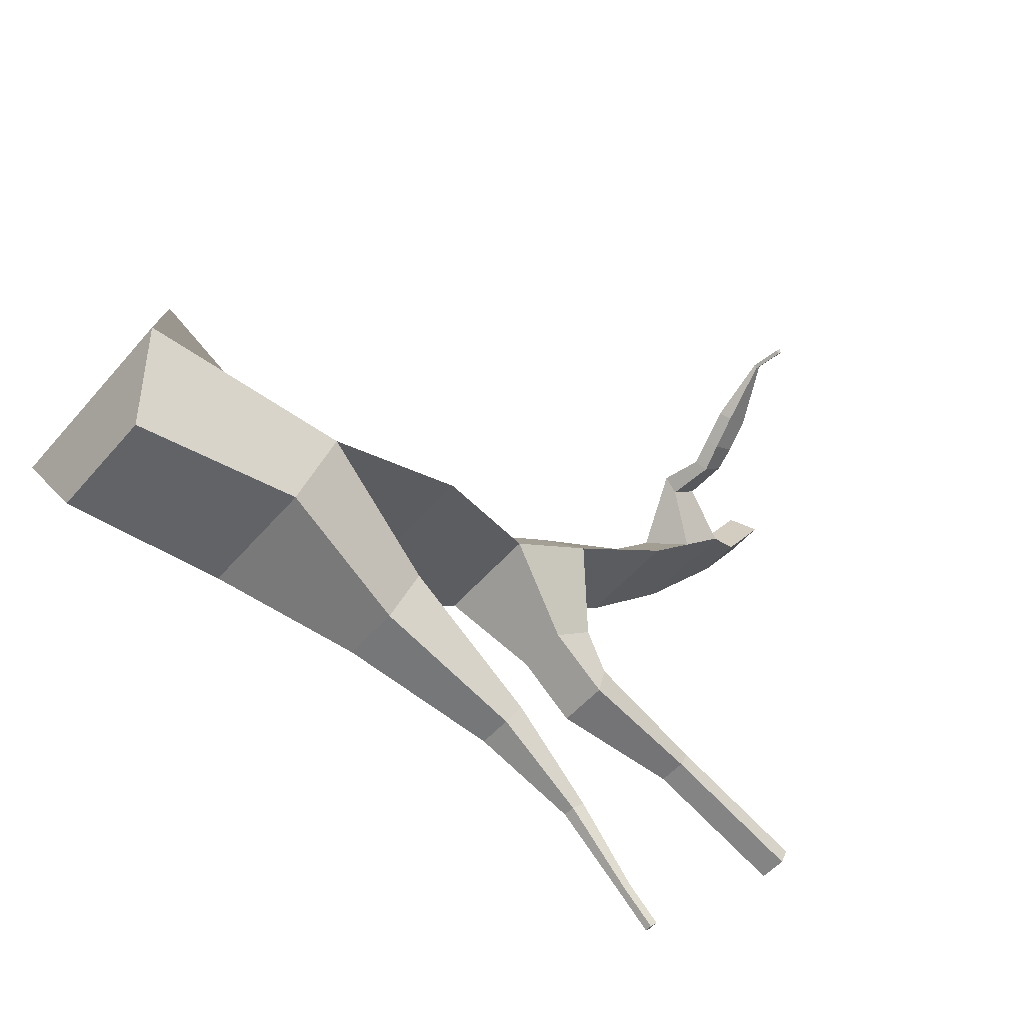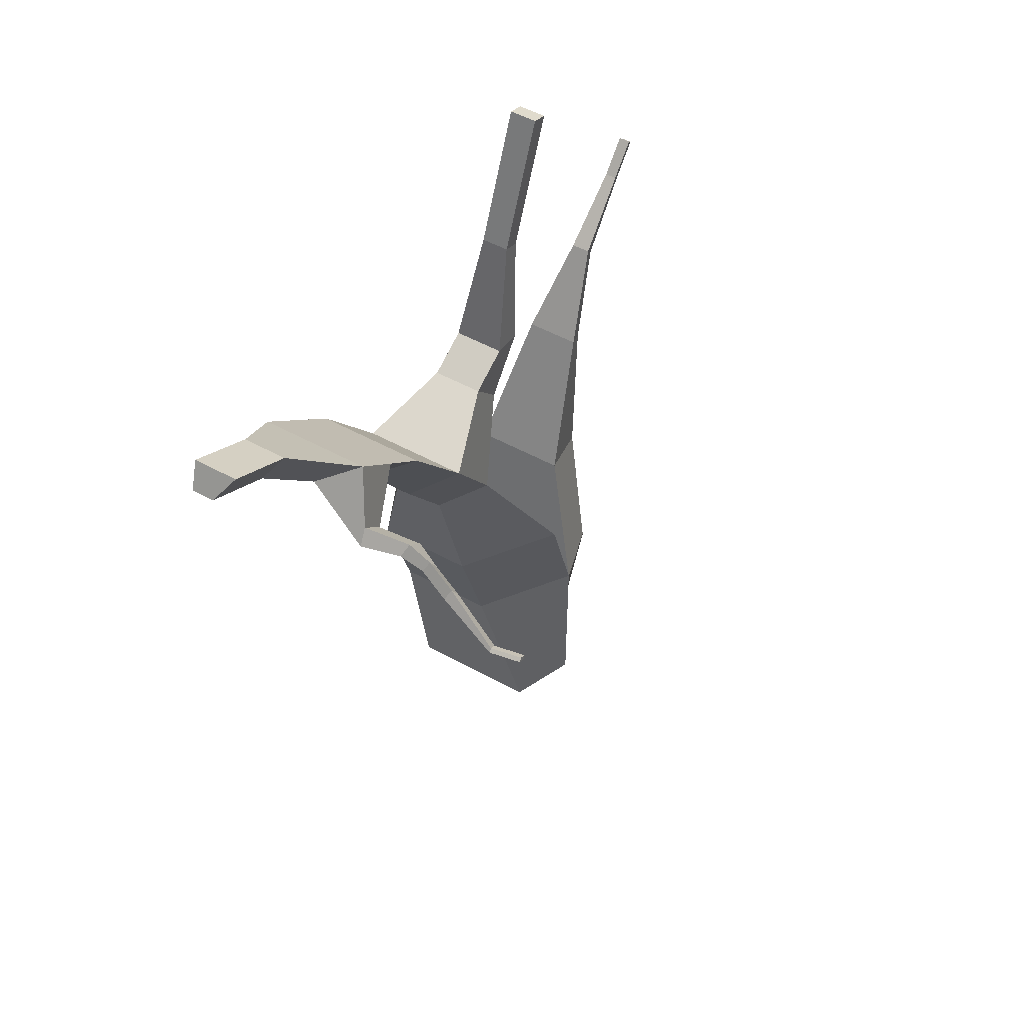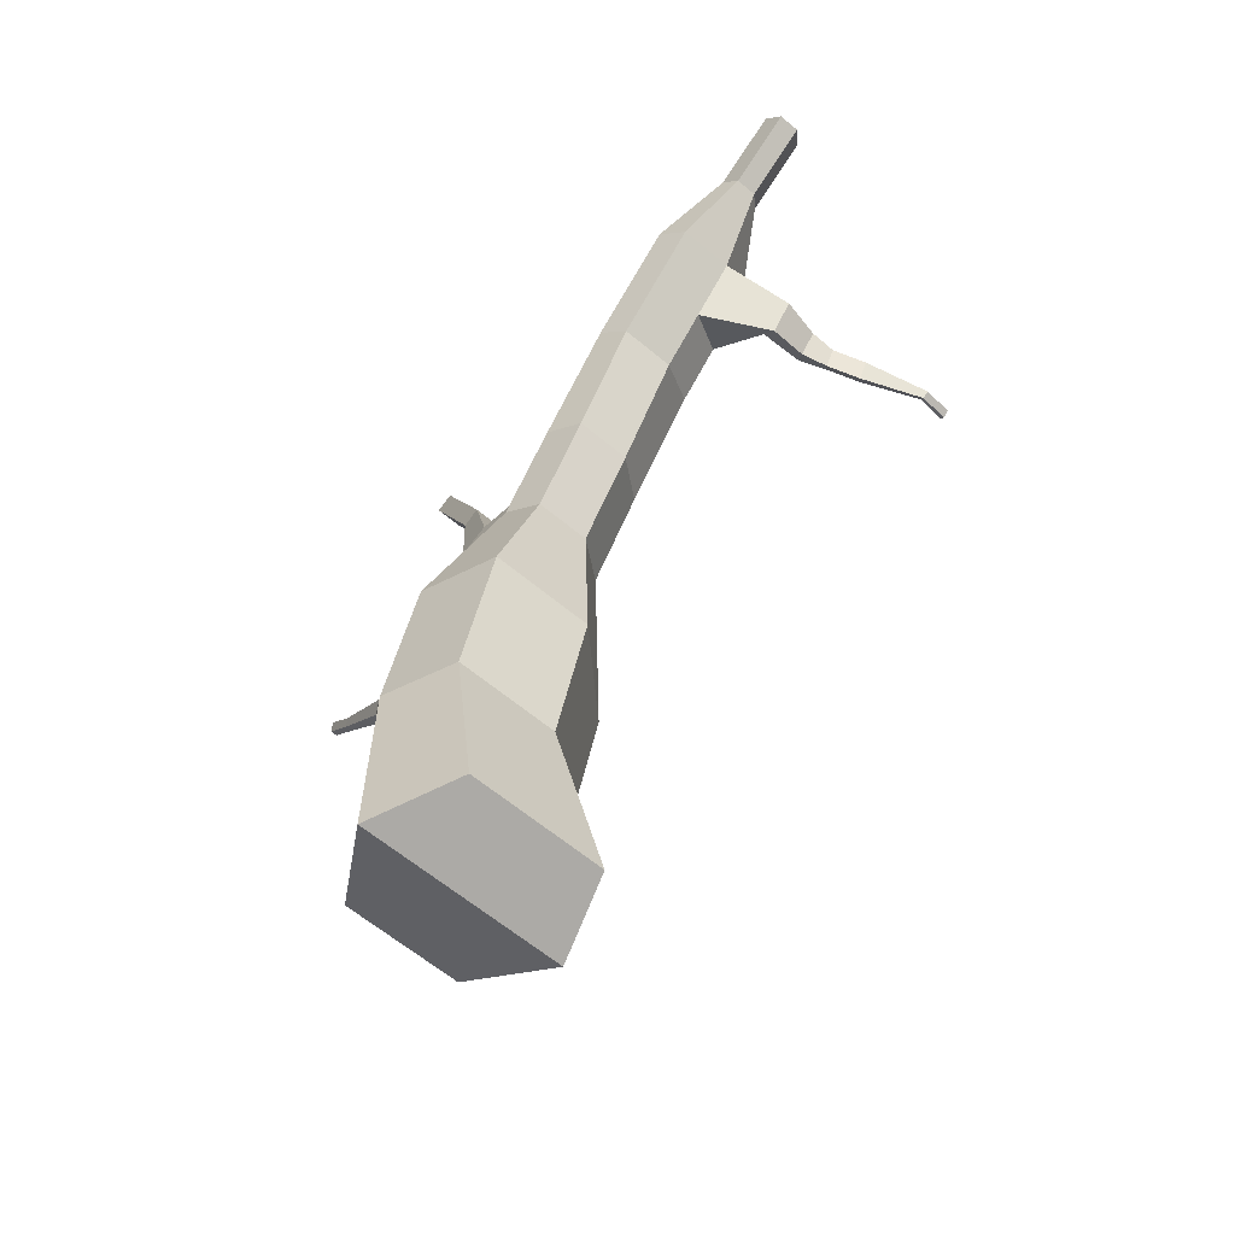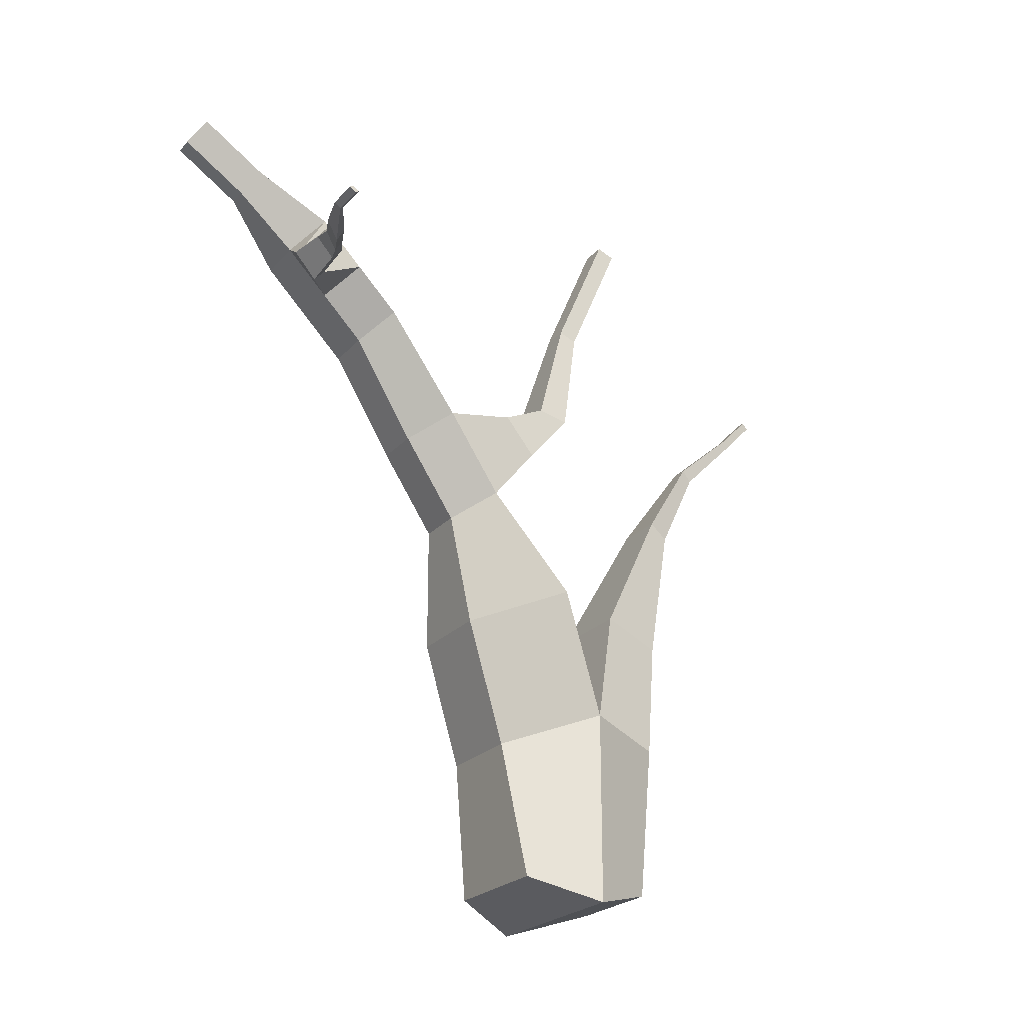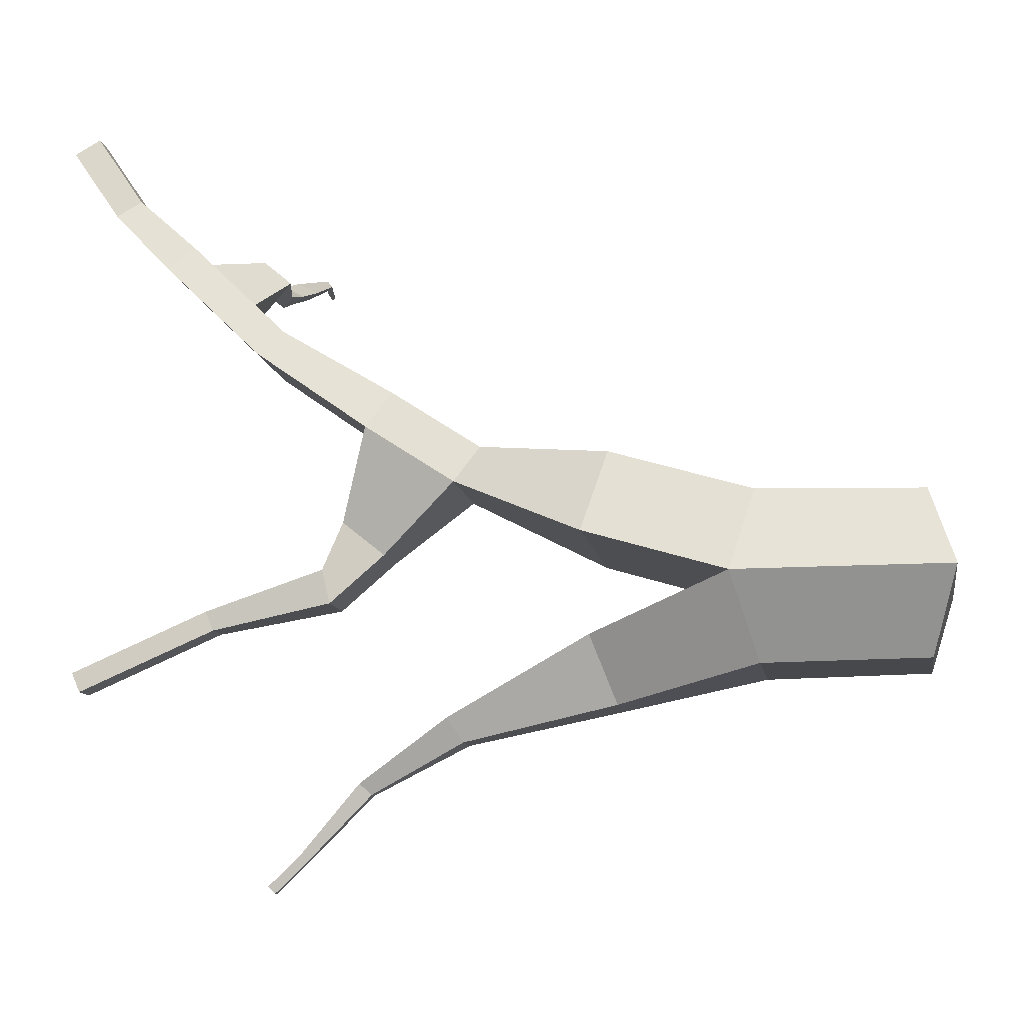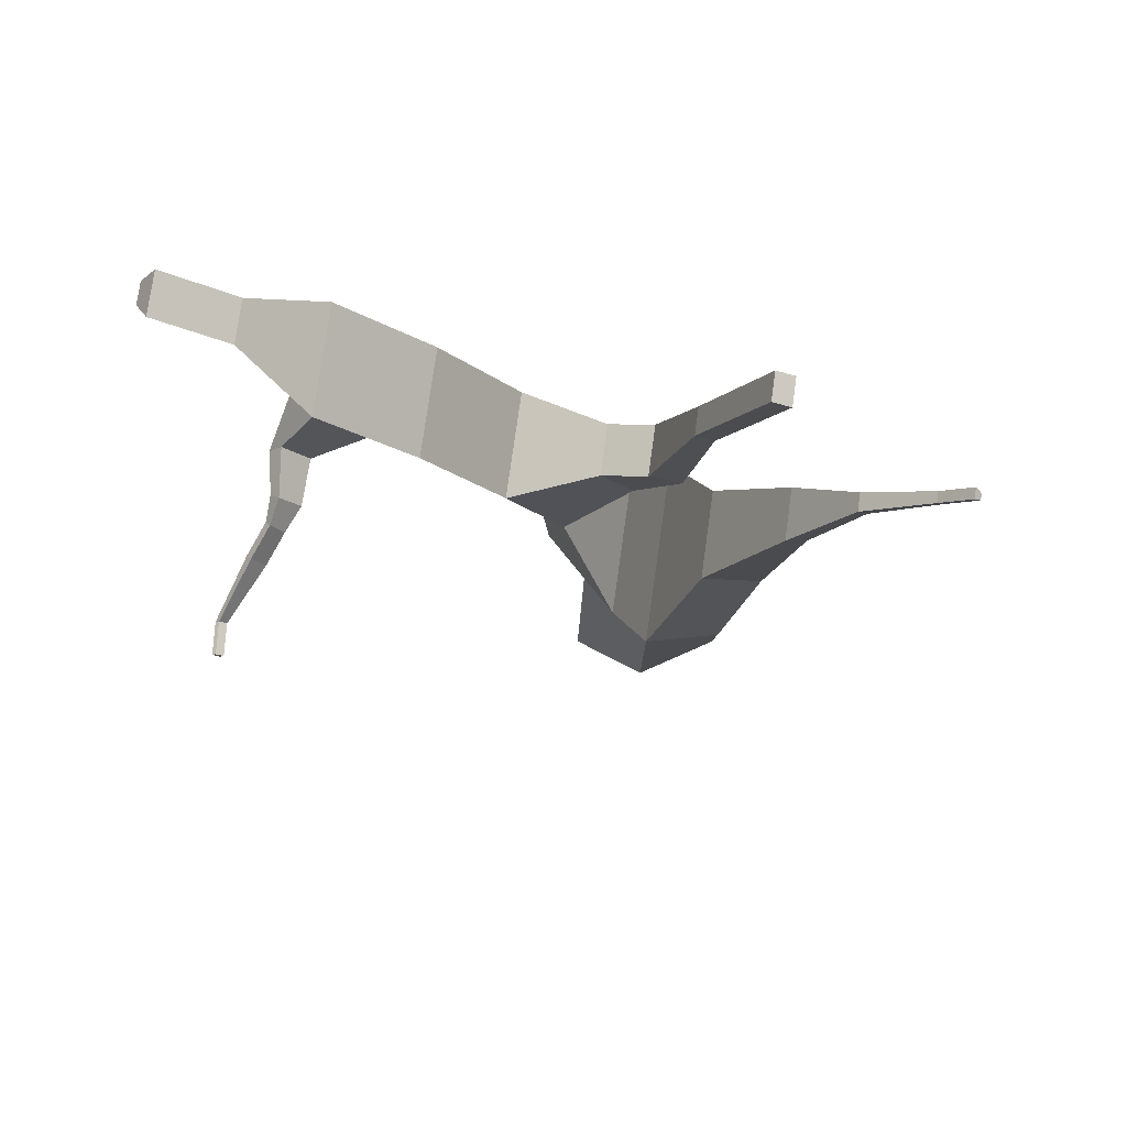
<metadata>
{"format":"obj","ext":"obj","renderer":"f3d","projection":"perspective","resolution":1024,"background":"white","views":[{"elev":-50.9,"azim":51.2,"up":"+Z"},{"elev":53.8,"azim":30.1,"up":"+Y"},{"elev":-63.1,"azim":-40.1,"up":"+Y"},{"elev":-23.0,"azim":60.1,"up":"+Y"},{"elev":-11.4,"azim":-80.6,"up":"+Z"},{"elev":77.5,"azim":98.0,"up":"+Y"}]}
</metadata>
<code>
o Cube
v 1 1 -1
v 0.726 -1 -1
v 0.303 1 1
v 1 -1 1
v -0.577 1 -1
v -0.726 -1 -1
v -1 1 1
v -0.726 -1 1
v -1.297 -1.297 0
v 1.297 1.297 0
v -1.297 1.297 0
v 1.297 -1.297 0
v 0.303 1 1
v -1 1 1
v 1.297 1.297 0
v -1.297 1.297 0
v -0.577 1 -1
v 1 1 -1
v 1.297 3.021 0.5116
v -1.297 3.021 0.5116
v -1 2.724 1.512
v 0.303 2.724 1.512
v 0.5278 2.724 -1.418
v -0.2165 2.724 -1.418
v -0.5562 3.021 -0.6048
v 0.6678 3.021 -0.6048
v 0.6027 4.631 1.264
v -0.7671 4.631 1.264
v -0.6104 4.334 1.715
v 0.07784 4.334 1.715
v 0.3489 4.622 -1.823
v -0.07988 4.622 -1.823
v -0.2755 4.793 -1.538
v 0.4295 4.793 -1.538
v 0.6027 5.732 1.988
v -0.7671 5.732 1.988
v -0.6104 5.435 2.439
v 0.07784 5.435 2.439
v -0.4098 5.556 0.4503
v -0.4098 6.077 0.8691
v 0.2454 6.077 0.8691
v 0.2454 5.556 0.4503
v -0.4098 6.231 -0.1287
v -0.4098 6.333 0.2901
v 0.2454 6.333 0.2901
v 0.2454 6.231 -0.1287
v 0.6027 7.116 2.972
v -0.7671 7.116 2.972
v -0.6104 6.819 3.275
v 0.07784 6.819 3.275
v 0.6027 8.291 4.12
v -0.7671 8.291 4.12
v -0.6104 7.994 4.424
v 0.07784 7.994 4.424
v 0.1349 9.111 4.973
v -0.4102 9.111 4.973
v -0.3478 8.815 5.174
v -0.07394 8.815 5.174
v 0.1349 9.702 5.846
v -0.4102 9.702 5.846
v -0.3478 9.405 6.046
v -0.07393 9.405 6.046
v 0.1907 5.776 -2.431
v 0.04085 5.776 -2.431
v -0.02755 5.919 -2.298
v 0.2189 5.919 -2.298
v 0.157 6.571 -3.228
v 0.06661 6.571 -3.228
v 0.02536 6.65 -3.145
v 0.174 6.65 -3.145
v 0.06661 6.97 -3.609
v 0.157 6.97 -3.609
v 0.02536 7.049 -3.526
v 0.174 7.049 -3.526
v -0.2594 7.741 -0.4069
v -0.2594 7.844 -0.1686
v 0.09502 7.844 -0.1686
v 0.09502 7.741 -0.4069
v -0.2594 9.443 -1.136
v -0.2594 9.545 -0.8977
v 0.09502 9.545 -0.8977
v 0.09502 9.443 -1.136
v -0.7671 7.703 3.546
v 0.6027 7.703 3.546
v -0.6104 7.406 3.849
v 0.07784 7.406 3.849
v 0.837 7.319 4.206
v 0.837 7.673 4.508
v 0.8665 7.494 4.668
v 0.8665 7.14 4.366
v 1.429 7.385 4.207
v 1.429 7.649 4.44
v 1.369 7.516 4.563
v 1.369 7.252 4.33
v 1.747 7.315 4.356
v 1.747 7.579 4.499
v 1.686 7.446 4.574
v 1.686 7.182 4.432
v 2.147 7.226 4.521
v 2.147 7.49 4.663
v 2.087 7.357 4.738
v 2.087 7.093 4.596
v 2.859 7.111 4.872
v 2.859 7.172 4.956
v 2.867 7.141 5.001
v 2.867 7.08 4.916
v 3.251 7.161 4.835
v 3.251 7.223 4.92
v 3.259 7.192 4.964
v 3.259 7.13 4.88
f 10 1 18 15
f 4 3 7 8
f 9 11 5 6
f 9 12 4 8
f 12 10 3 4
f 6 5 1 2
f 2 1 10 12
f 6 2 12 9
f 8 7 11 9
f 7 3 13 14
f 20 28 27 19
f 72 71 73 74
f 5 11 16 17
f 3 10 15 13
f 11 7 14 16
f 1 5 17 18
f 69 70 74 73
f 16 20 19 15
f 14 21 20 16
f 13 22 21 14
f 15 19 22 13
f 59 60 61 62
f 17 24 23 18
f 16 25 24 17
f 15 26 25 16
f 18 23 26 15
f 21 29 28 20
f 22 30 29 21
f 19 27 30 22
f 24 32 31 23
f 25 33 32 24
f 26 34 33 25
f 23 31 34 26
f 79 80 81 82
f 29 37 36 28
f 30 38 37 29
f 27 35 38 30
f 36 40 39 28
f 35 41 40 36
f 27 42 41 35
f 28 39 42 27
f 40 44 43 39
f 41 45 44 40
f 42 46 45 41
f 39 43 46 42
f 36 48 47 35
f 37 49 48 36
f 38 50 49 37
f 35 47 50 38
f 83 52 51 84
f 85 53 52 83
f 86 54 53 85
f 107 108 109 110
f 52 56 55 51
f 53 57 56 52
f 54 58 57 53
f 51 55 58 54
f 56 60 59 55
f 57 61 60 56
f 58 62 61 57
f 55 59 62 58
f 32 64 63 31
f 33 65 64 32
f 34 66 65 33
f 31 63 66 34
f 64 68 67 63
f 65 69 68 64
f 66 70 69 65
f 63 67 70 66
f 67 68 71 72
f 70 67 72 74
f 68 69 73 71
f 47 84 86 50
f 44 76 75 43
f 45 77 76 44
f 46 78 77 45
f 43 75 78 46
f 76 80 79 75
f 77 81 80 76
f 78 82 81 77
f 75 79 82 78
f 50 86 85 49
f 49 85 83 48
f 48 83 84 47
f 51 88 87 84
f 54 89 88 51
f 86 90 89 54
f 84 87 90 86
f 88 92 91 87
f 89 93 92 88
f 90 94 93 89
f 87 91 94 90
f 92 96 95 91
f 93 97 96 92
f 94 98 97 93
f 91 95 98 94
f 96 100 99 95
f 97 101 100 96
f 98 102 101 97
f 95 99 102 98
f 100 104 103 99
f 101 105 104 100
f 102 106 105 101
f 99 103 106 102
f 104 108 107 103
f 105 109 108 104
f 106 110 109 105
f 103 107 110 106

</code>
